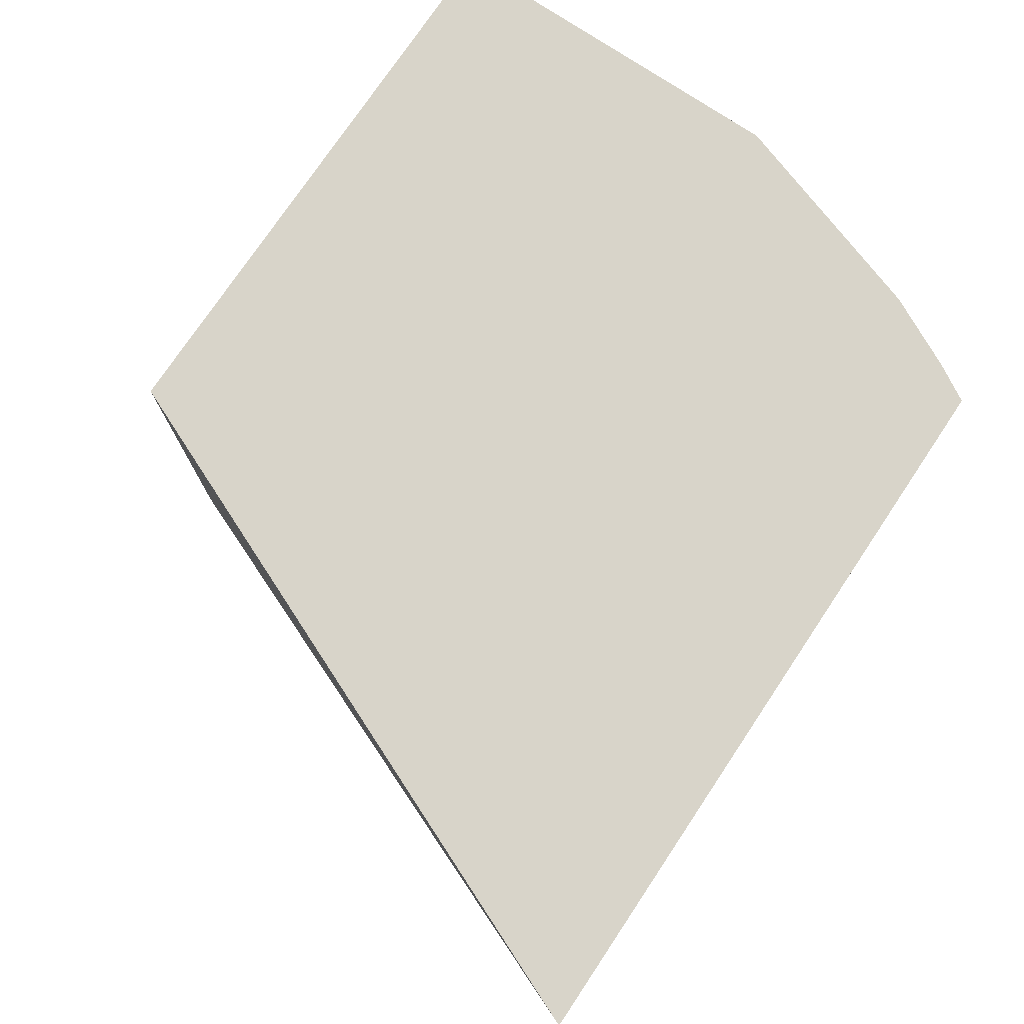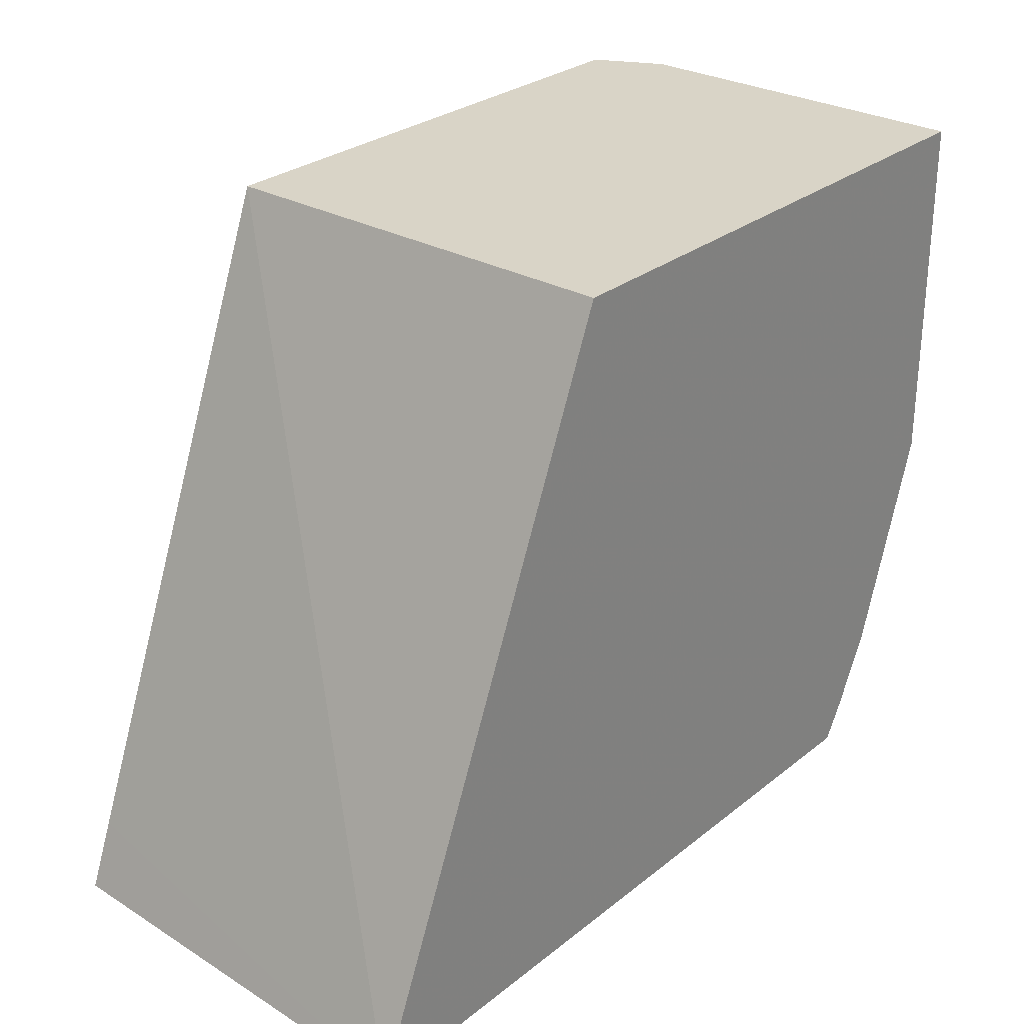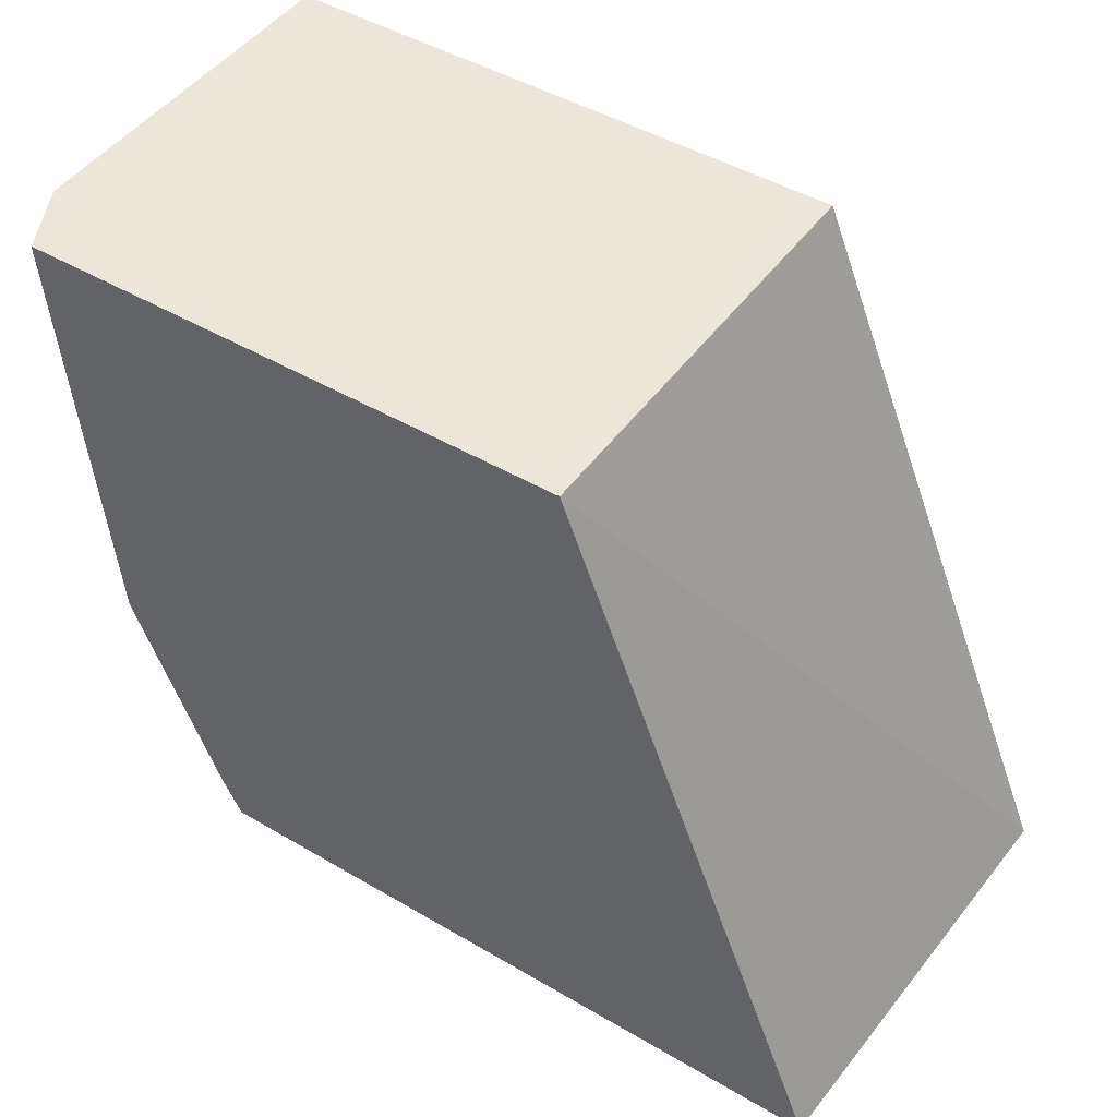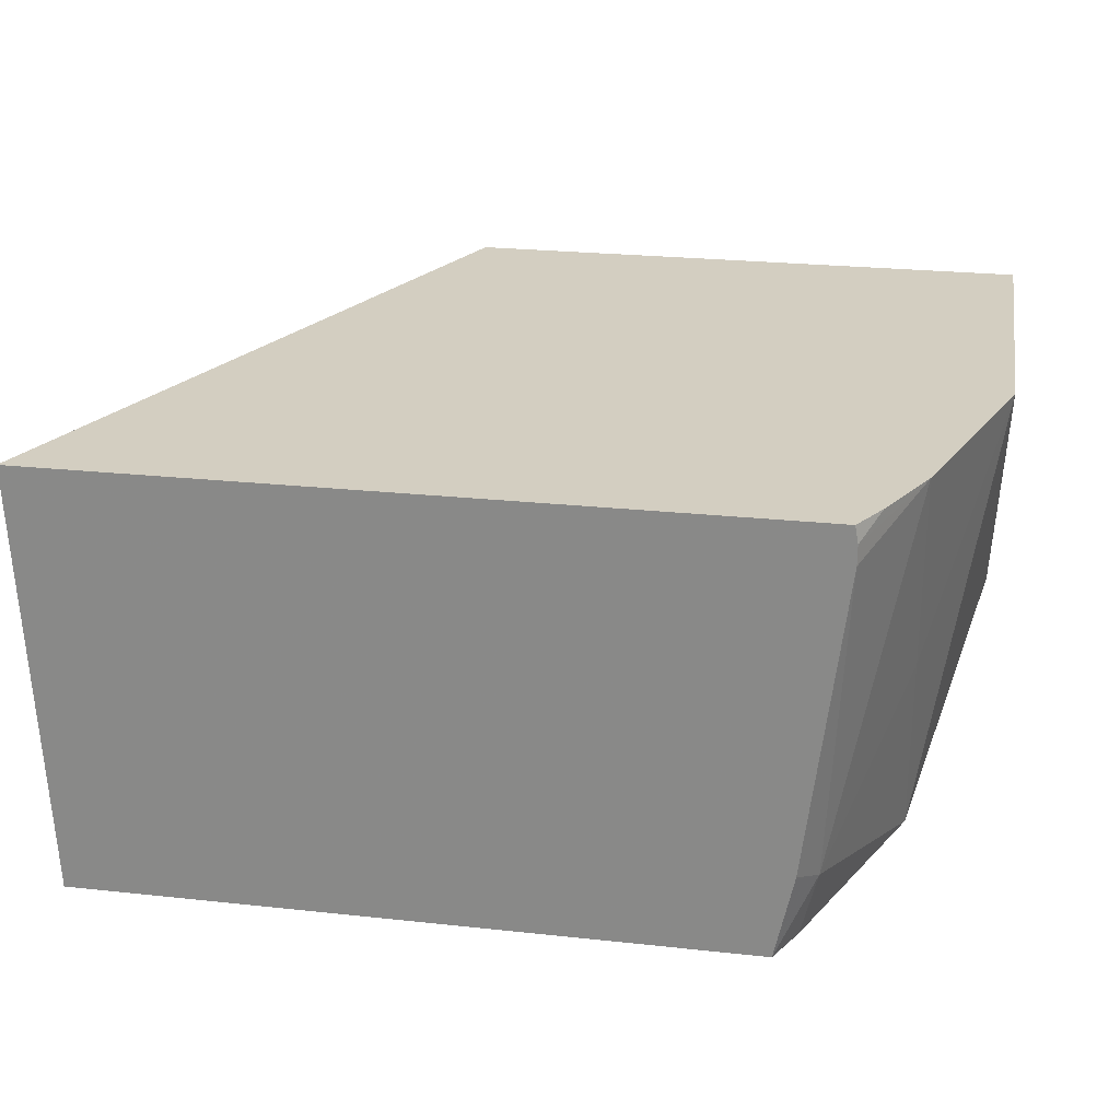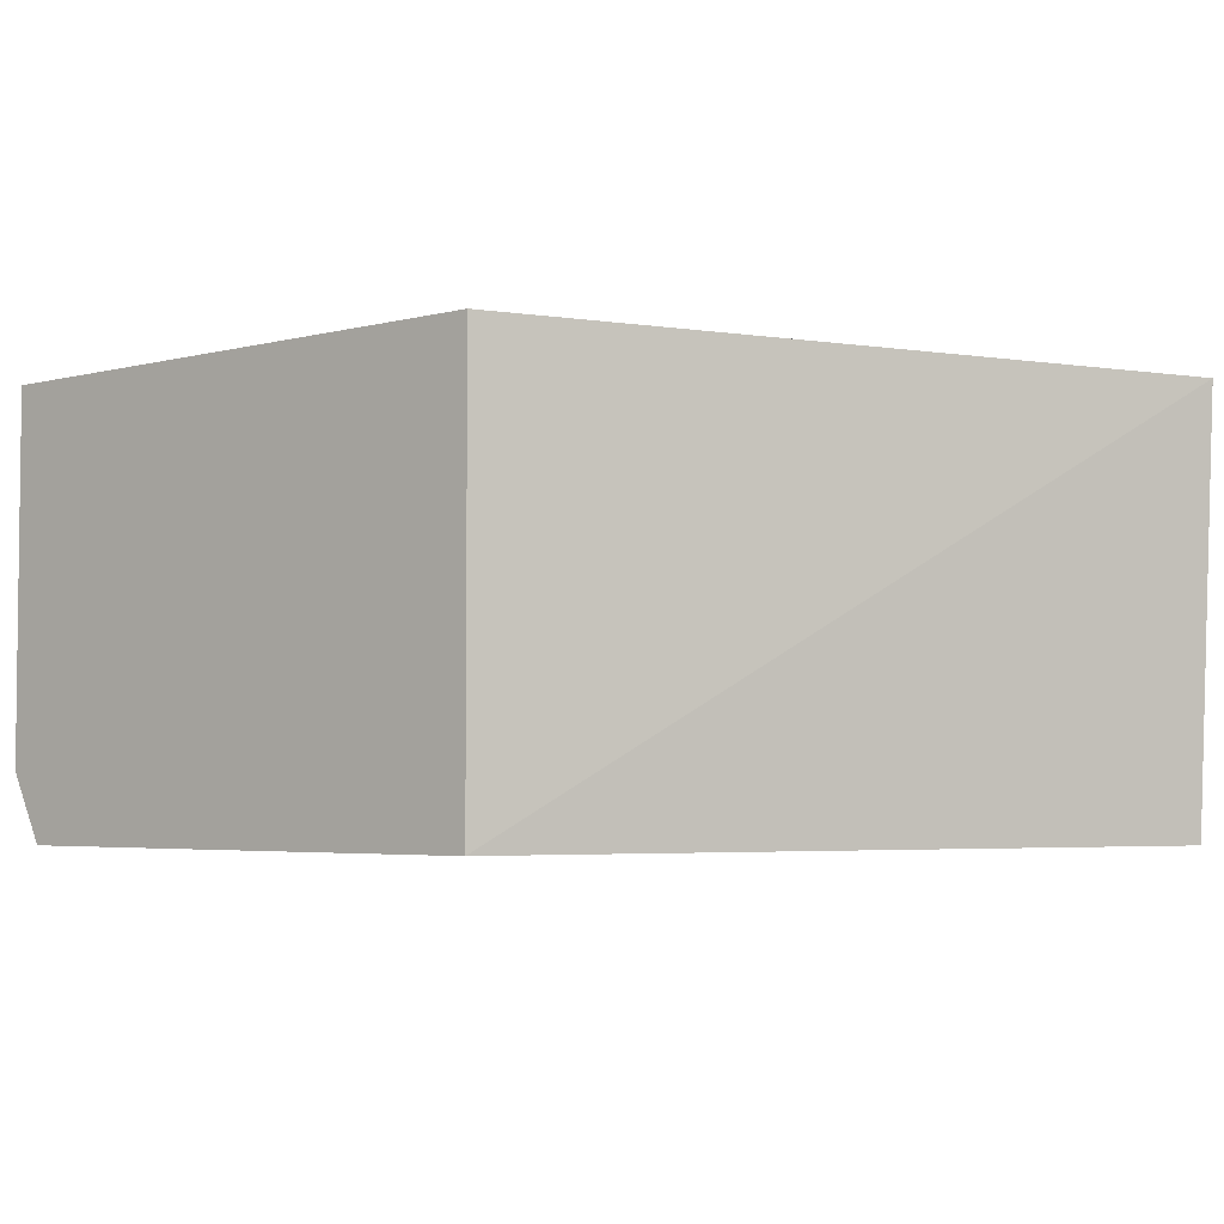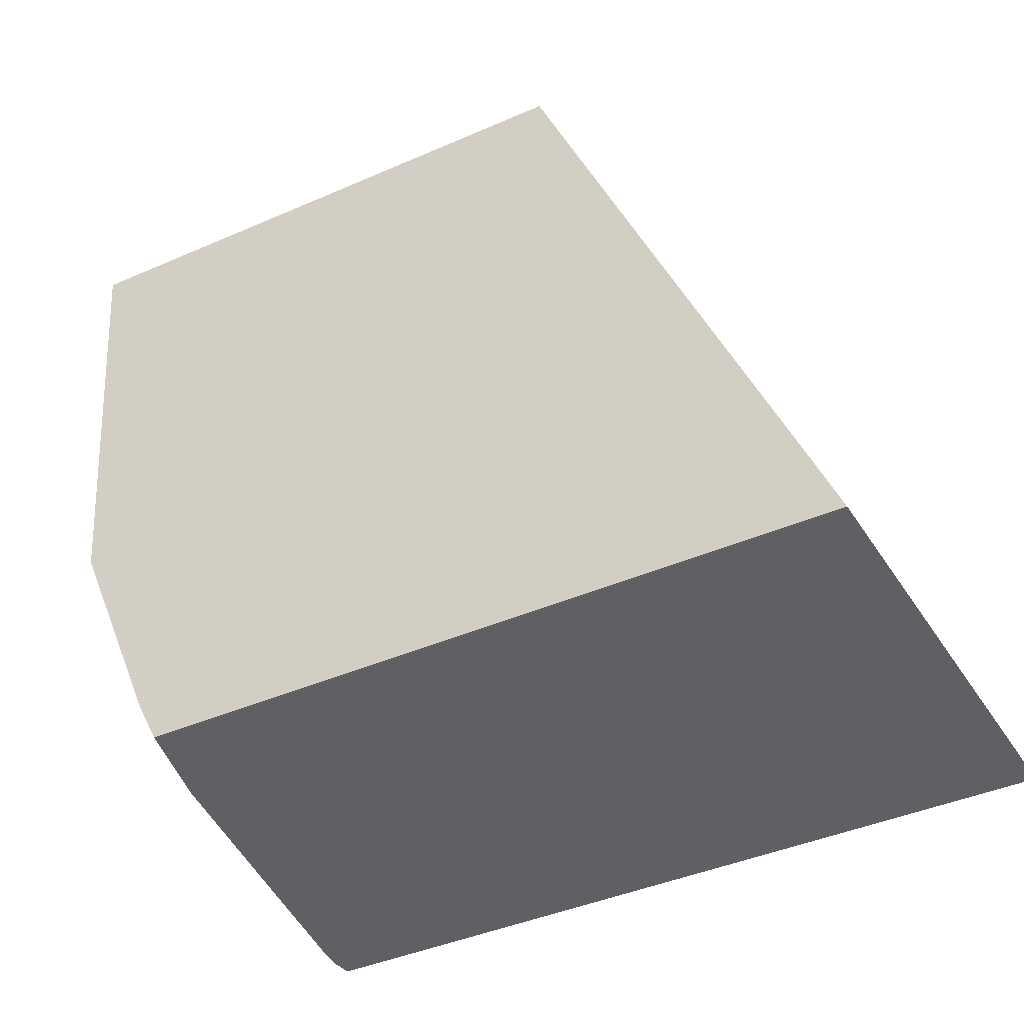
<metadata>
{"format":"obj","ext":"obj","renderer":"f3d","projection":"perspective","resolution":1024,"background":"white","views":[{"elev":75.7,"azim":123.8,"up":"+Y"},{"elev":28.4,"azim":130.3,"up":"+Z"},{"elev":46.7,"azim":33.7,"up":"+Z"},{"elev":25.1,"azim":-170.1,"up":"+Y"},{"elev":-4.0,"azim":40.5,"up":"+Y"},{"elev":-42.5,"azim":27.5,"up":"+Z"}]}
</metadata>
<code>
v -0.7883 0.2778 -0.3531
v -0.7883 0.2878 -0.3531
v -0.7697 0.1209 -0.3531
v -0.7793 0.1113 -0.334
v -0.8164 0.2968 -0.2968
v -0.7977 0.2968 -0.3341
v -0.7867 0.2968 -0.3531
v -0.7604 0.07653 -0.3531
v -0.7712 0.07653 -0.3317
v -0.8164 0.07653 -0.2226
v -0.8164 0.1856 -0.2597
v -0.8535 0.2968 -0.1855
v -0.4077 0.2968 -0.3531
v -0.4178 0.07653 -0.3531
v -0.8355 0.07653 -0.000137
v -0.8535 0.1114 -0.000137
v -0.8535 0.1484 -0.03714
v -0.8535 0.2226 -0.1113
v -0.8535 0.2598 -0.1485
v -0.8535 0.2968 -0.1485
v -0.5566 0.2968 -0.000137
v -0.5566 0.07653 -0.000137
v -0.4309 0.07653 -0.3196
v -0.8535 0.1484 -0.000137
v -0.8535 0.2968 -0.000137
f 12 19 20
f 8 15 10
f 8 10 9
f 10 15 16
f 10 16 17
f 10 17 18
f 10 18 19
f 10 19 12
f 10 12 11
f 13 21 22
f 17 20 19
f 13 23 14
f 15 22 21
f 15 21 25
f 15 25 24
f 15 24 16
f 17 19 18
f 16 24 17
f 17 24 25
f 17 25 20
f 8 22 15
f 13 22 23
f 8 23 22
f 1 8 3
f 5 7 6
f 8 14 23
f 1 2 7
f 1 7 13
f 1 13 14
f 1 14 8
f 1 3 4
f 1 5 2
f 2 6 7
f 2 5 6
f 3 8 4
f 1 4 5
f 4 9 10
f 4 10 11
f 4 11 5
f 5 13 7
f 5 11 12
f 5 12 20
f 5 20 25
f 5 25 21
f 5 21 13
f 4 8 9

</code>
